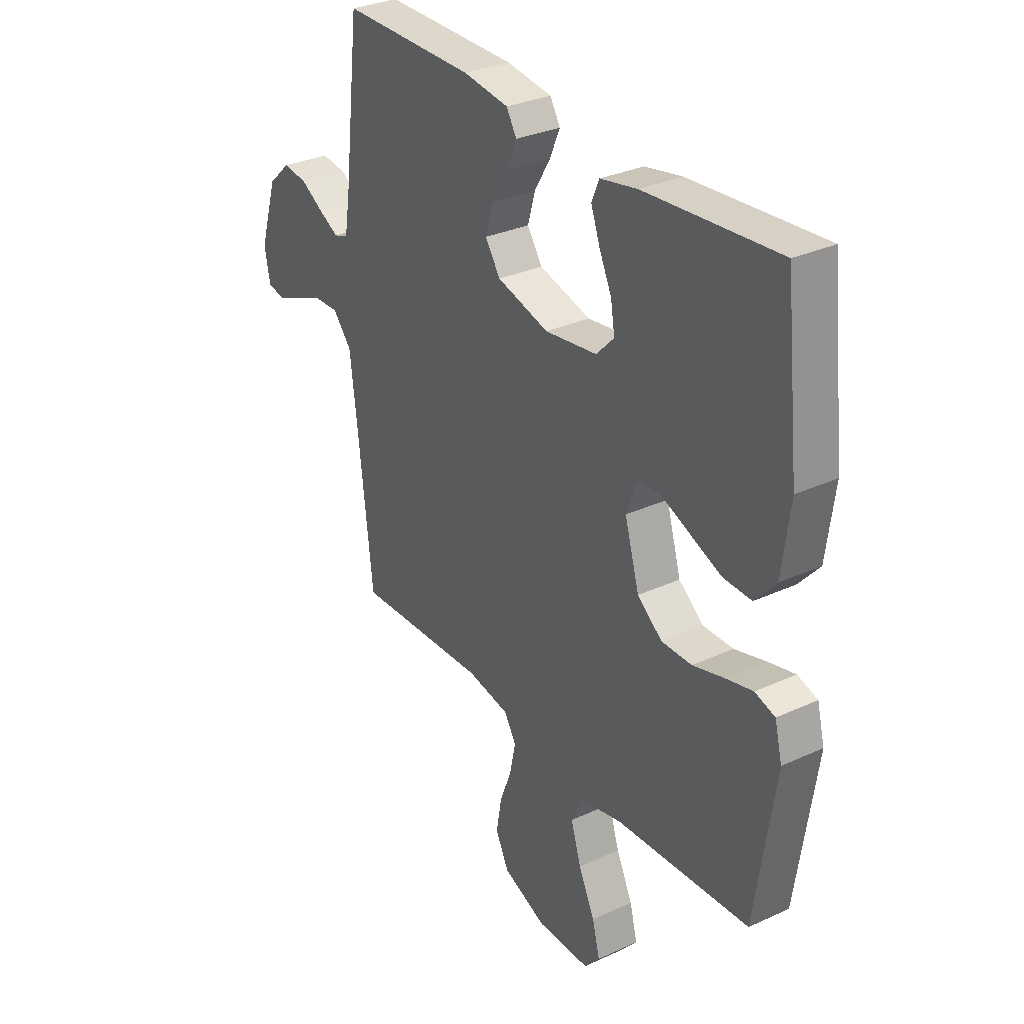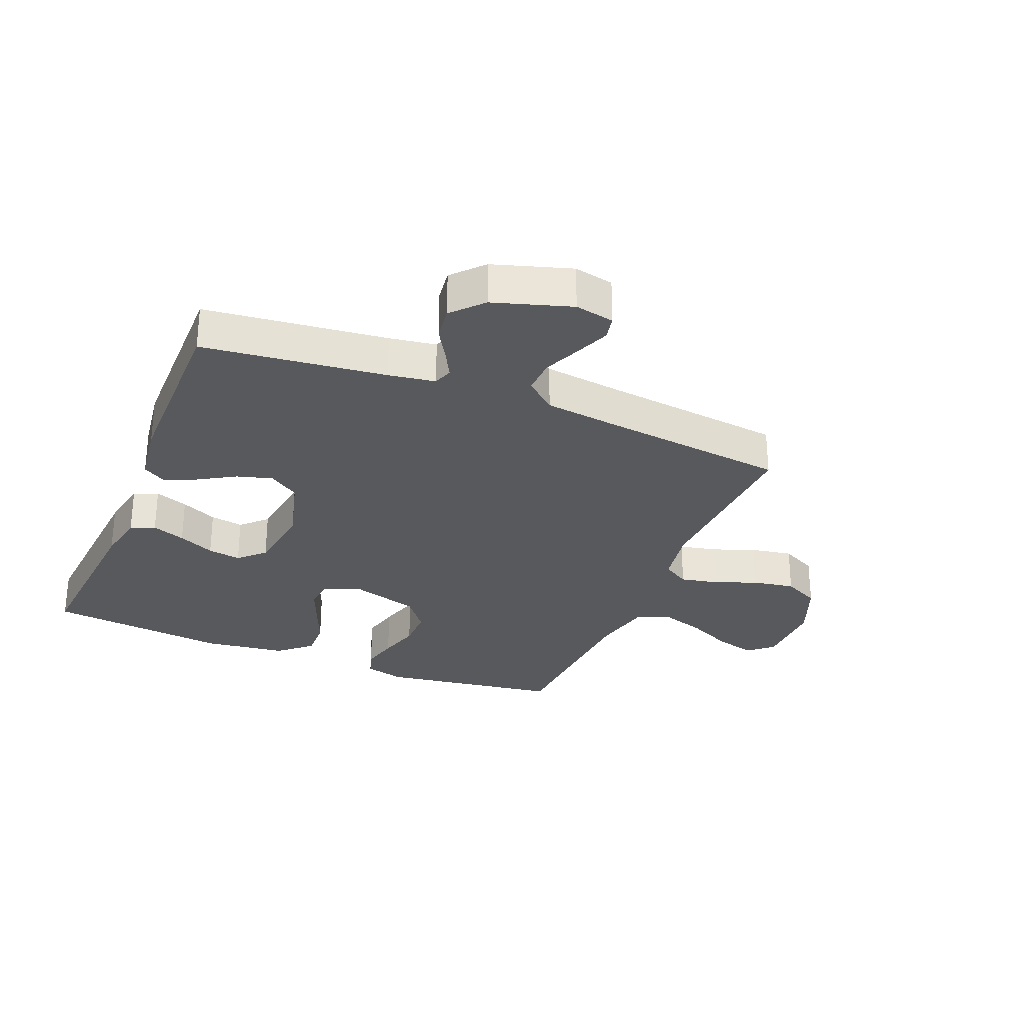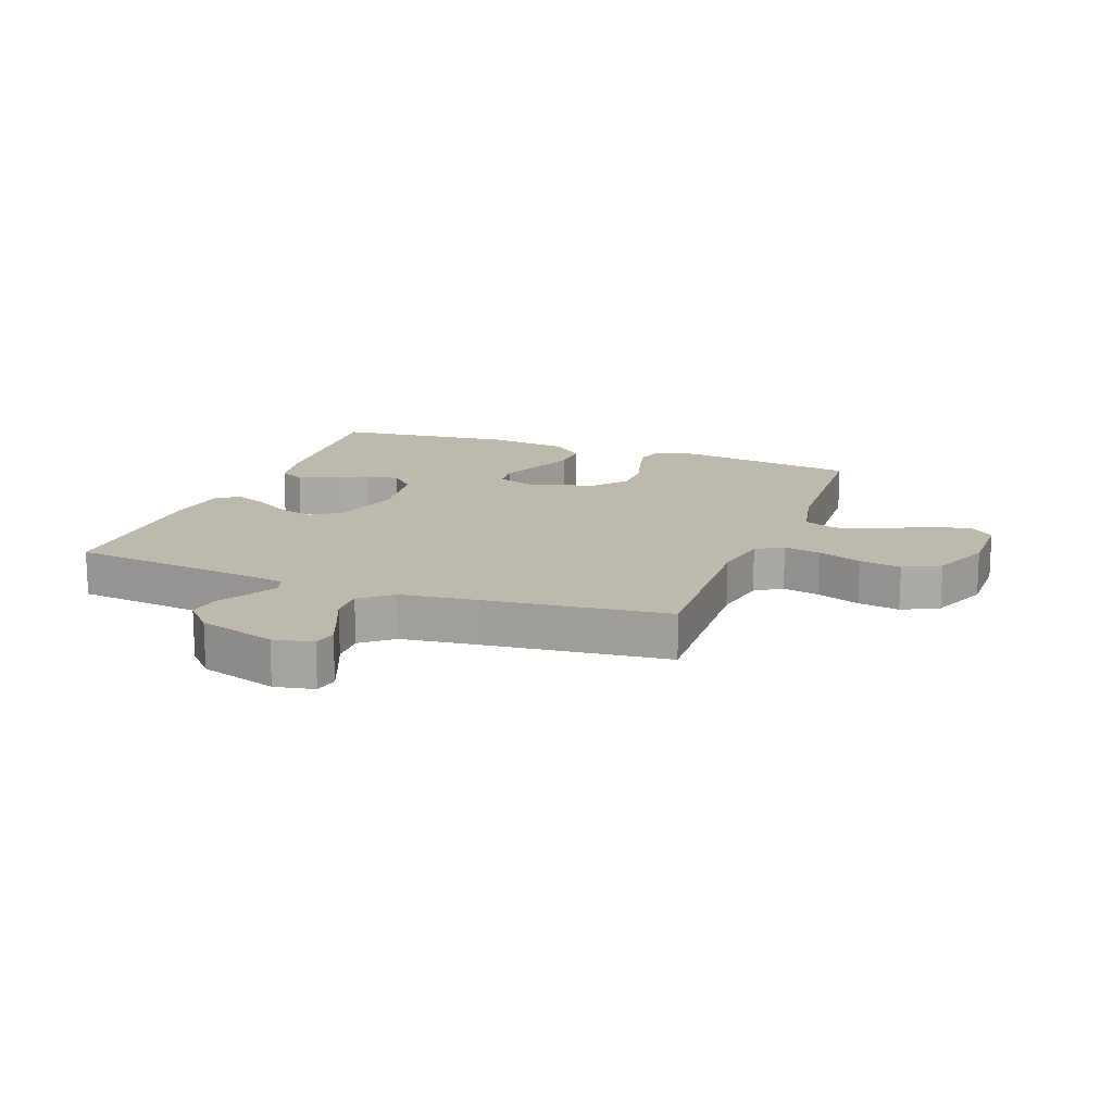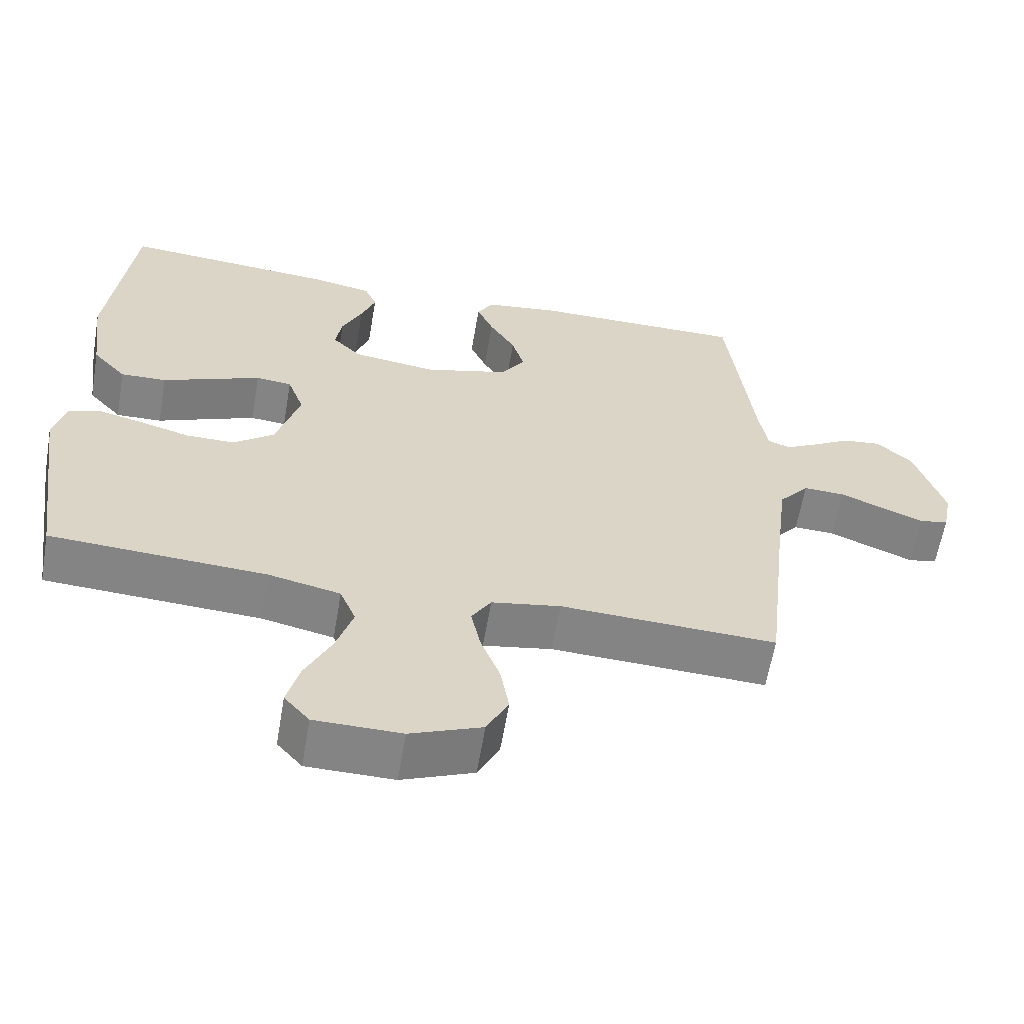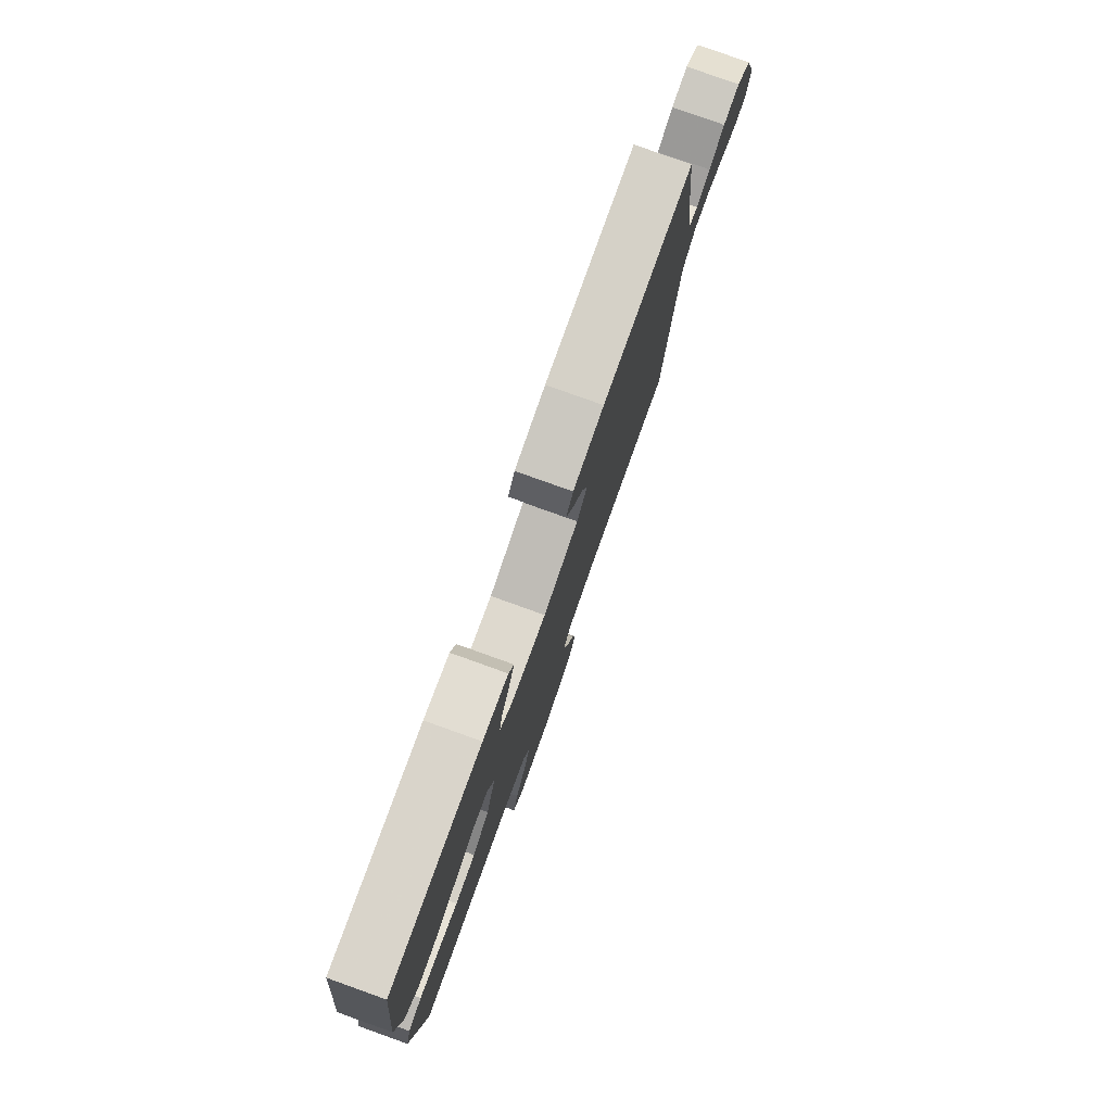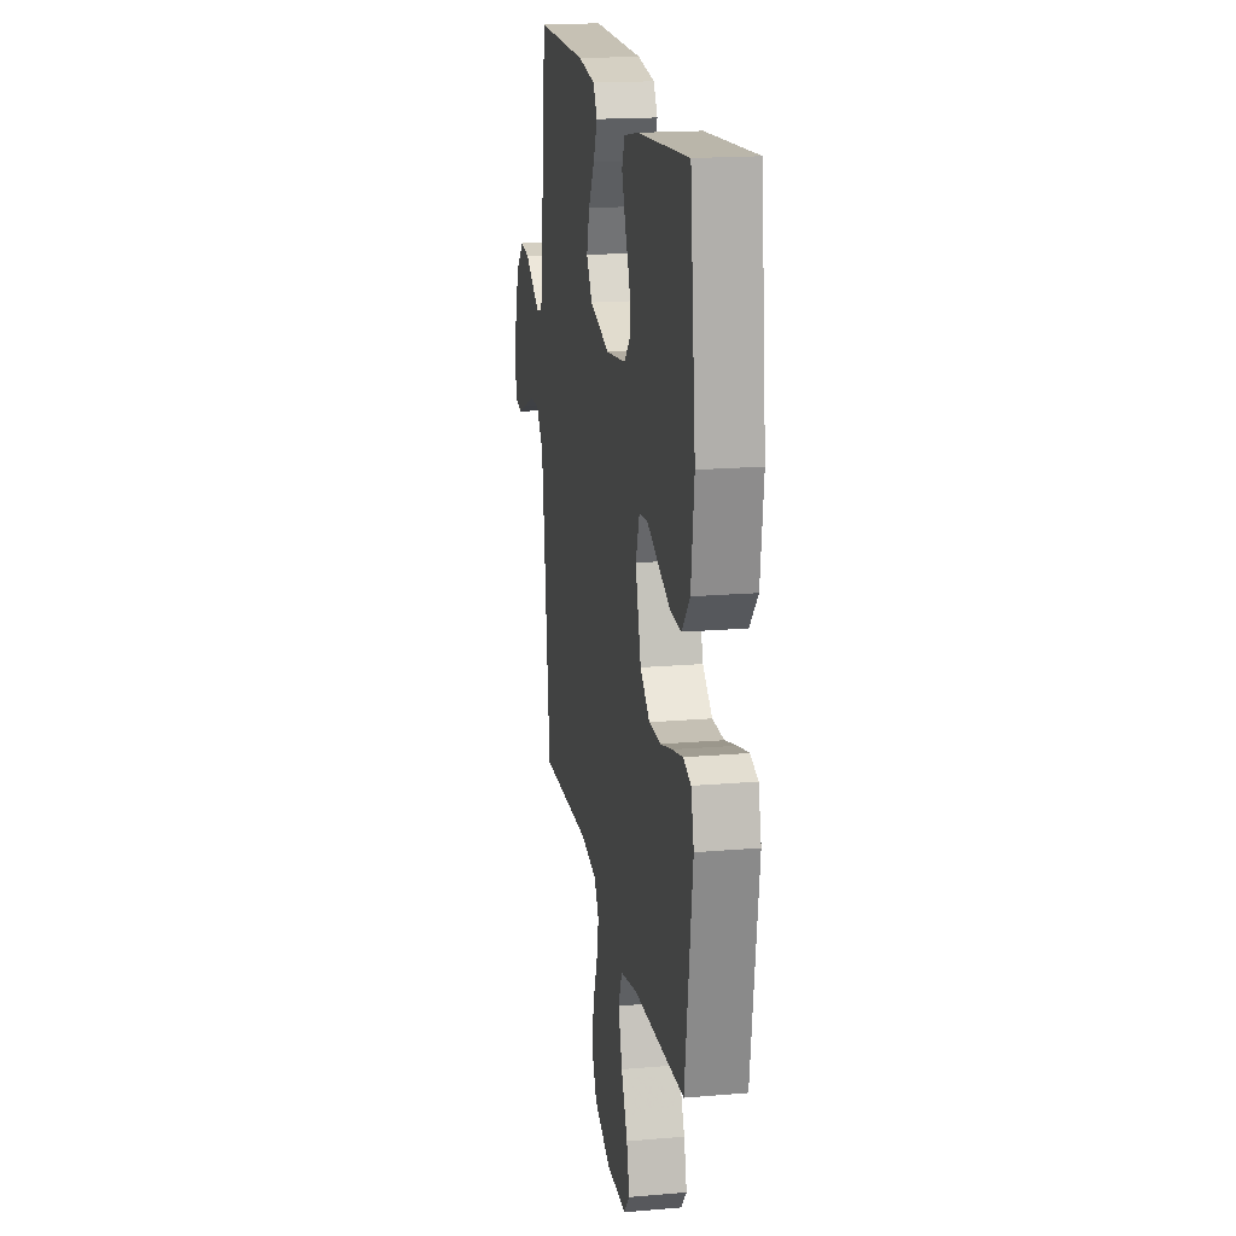
<metadata>
{"format":"obj","ext":"obj","renderer":"f3d","projection":"perspective","resolution":1024,"background":"white","views":[{"elev":31.1,"azim":-123.3,"up":"+Z"},{"elev":-29.0,"azim":67.7,"up":"+Y"},{"elev":15.1,"azim":110.5,"up":"+Y"},{"elev":-61.3,"azim":-9.7,"up":"+Z"},{"elev":79.4,"azim":-70.3,"up":"+Z"},{"elev":18.4,"azim":-99.4,"up":"+Z"}]}
</metadata>
<code>
v -0.5 0.07 0.5
v -0.2 0.07 0.476
v -0.117 0.07 0.46
v -0.1 0.07 0.42
v -0.12 0.07 0.365
v -0.148 0.07 0.305
v -0.157 0.07 0.25
v -0.117 0.07 0.209
v 0 0.07 0.193
v 0.117 0.07 0.225
v 0.151 0.07 0.275
v 0.134 0.07 0.334
v 0.098 0.07 0.394
v 0.075 0.07 0.447
v 0.098 0.07 0.485
v 0.2 0.07 0.499
v 0.5 0.07 0.5
v 0.535 0.07 0.2
v 0.547 0.07 0.123
v 0.579 0.07 0.112
v 0.624 0.07 0.136
v 0.676 0.07 0.167
v 0.731 0.07 0.174
v 0.781 0.07 0.128
v 0.821 0.07 0
v 0.808 0.07 -0.065
v 0.768 0.07 -0.073
v 0.711 0.07 -0.05
v 0.65 0.07 -0.024
v 0.592 0.07 -0.022
v 0.55 0.07 -0.072
v 0.534 0.07 -0.2
v 0.5 0.07 -0.5
v 0.2 0.07 -0.487
v 0.104 0.07 -0.504
v 0.077 0.07 -0.548
v 0.09 0.07 -0.61
v 0.117 0.07 -0.681
v 0.129 0.07 -0.75
v 0.099 0.07 -0.81
v 0 0.07 -0.85
v -0.12 0.07 -0.849
v -0.155 0.07 -0.809
v -0.138 0.07 -0.743
v -0.101 0.07 -0.666
v -0.078 0.07 -0.593
v -0.1 0.07 -0.539
v -0.2 0.07 -0.517
v -0.5 0.07 -0.5
v -0.544 0.07 -0.2
v -0.527 0.07 -0.134
v -0.482 0.07 -0.12
v -0.42 0.07 -0.135
v -0.35 0.07 -0.155
v -0.282 0.07 -0.155
v -0.226 0.07 -0.111
v -0.193 0.07 0
v -0.216 0.07 0.064
v -0.266 0.07 0.069
v -0.333 0.07 0.042
v -0.404 0.07 0.013
v -0.468 0.07 0.011
v -0.515 0.07 0.064
v -0.533 0.07 0.2
v -0.5 0 0.5
v -0.2 0 0.476
v -0.117 0 0.46
v -0.1 0 0.42
v -0.12 0 0.365
v -0.148 0 0.305
v -0.157 0 0.25
v -0.117 0 0.209
v 0 0 0.193
v 0.117 0 0.225
v 0.151 0 0.275
v 0.134 0 0.334
v 0.098 0 0.394
v 0.075 0 0.447
v 0.098 0 0.485
v 0.2 0 0.499
v 0.5 0 0.5
v 0.535 0 0.2
v 0.547 0 0.123
v 0.579 0 0.112
v 0.624 0 0.136
v 0.676 0 0.167
v 0.731 0 0.174
v 0.781 0 0.128
v 0.821 0 0
v 0.808 0 -0.065
v 0.768 0 -0.073
v 0.711 0 -0.05
v 0.65 0 -0.024
v 0.592 0 -0.022
v 0.55 0 -0.072
v 0.534 0 -0.2
v 0.5 0 -0.5
v 0.2 0 -0.487
v 0.104 0 -0.504
v 0.077 0 -0.548
v 0.09 0 -0.61
v 0.117 0 -0.681
v 0.129 0 -0.75
v 0.099 0 -0.81
v 0 0 -0.85
v -0.12 0 -0.849
v -0.155 0 -0.809
v -0.138 0 -0.743
v -0.101 0 -0.666
v -0.078 0 -0.593
v -0.1 0 -0.539
v -0.2 0 -0.517
v -0.5 0 -0.5
v -0.544 0 -0.2
v -0.527 0 -0.134
v -0.482 0 -0.12
v -0.42 0 -0.135
v -0.35 0 -0.155
v -0.282 0 -0.155
v -0.226 0 -0.111
v -0.193 0 0
v -0.216 0 0.064
v -0.266 0 0.069
v -0.333 0 0.042
v -0.404 0 0.013
v -0.468 0 0.011
v -0.515 0 0.064
v -0.533 0 0.2
f 60 61 62 63
f 59 60 63 64
f 58 59 64 1
f 51 52 53 54
f 49 50 51 54
f 48 49 54 55
f 47 48 55 56
f 42 43 44 45
f 42 45 46
f 41 42 46
f 40 41 46
f 37 38 39 40
f 36 37 40 46
f 35 36 46 47
f 32 33 34
f 31 32 34 35
f 30 31 35 47
f 26 27 28 29
f 24 25 26 29
f 24 29 30
f 21 22 23 24
f 20 21 24 30
f 19 20 30 47
f 15 16 17 18
f 12 13 14 15
f 11 12 15 18
f 10 11 18 19
f 3 4 5 6
f 1 2 3 6
f 58 1 6 7
f 57 58 7 8
f 56 57 8 9
f 19 47 56
f 9 10 19 56
f 127 126 125 124
f 128 127 124 123
f 65 128 123 122
f 118 117 116 115
f 118 115 114 113
f 119 118 113 112
f 120 119 112 111
f 109 108 107 106
f 110 109 106
f 110 106 105
f 110 105 104
f 104 103 102 101
f 110 104 101 100
f 111 110 100 99
f 98 97 96
f 99 98 96 95
f 111 99 95 94
f 93 92 91 90
f 93 90 89 88
f 94 93 88
f 88 87 86 85
f 94 88 85 84
f 111 94 84 83
f 82 81 80 79
f 79 78 77 76
f 82 79 76 75
f 83 82 75 74
f 70 69 68 67
f 70 67 66 65
f 71 70 65 122
f 72 71 122 121
f 73 72 121 120
f 120 111 83
f 120 83 74 73
f 1 65 66 2
f 2 66 67 3
f 3 67 68 4
f 4 68 69 5
f 5 69 70 6
f 6 70 71 7
f 7 71 72 8
f 8 72 73 9
f 9 73 74 10
f 10 74 75 11
f 11 75 76 12
f 12 76 77 13
f 13 77 78 14
f 14 78 79 15
f 15 79 80 16
f 16 80 81 17
f 17 81 82 18
f 18 82 83 19
f 19 83 84 20
f 20 84 85 21
f 21 85 86 22
f 22 86 87 23
f 23 87 88 24
f 24 88 89 25
f 25 89 90 26
f 26 90 91 27
f 27 91 92 28
f 28 92 93 29
f 29 93 94 30
f 30 94 95 31
f 31 95 96 32
f 32 96 97 33
f 33 97 98 34
f 34 98 99 35
f 35 99 100 36
f 36 100 101 37
f 37 101 102 38
f 38 102 103 39
f 39 103 104 40
f 40 104 105 41
f 41 105 106 42
f 42 106 107 43
f 43 107 108 44
f 44 108 109 45
f 45 109 110 46
f 46 110 111 47
f 47 111 112 48
f 48 112 113 49
f 49 113 114 50
f 50 114 115 51
f 51 115 116 52
f 52 116 117 53
f 53 117 118 54
f 54 118 119 55
f 55 119 120 56
f 56 120 121 57
f 57 121 122 58
f 58 122 123 59
f 59 123 124 60
f 60 124 125 61
f 61 125 126 62
f 62 126 127 63
f 63 127 128 64
f 64 128 65 1

</code>
